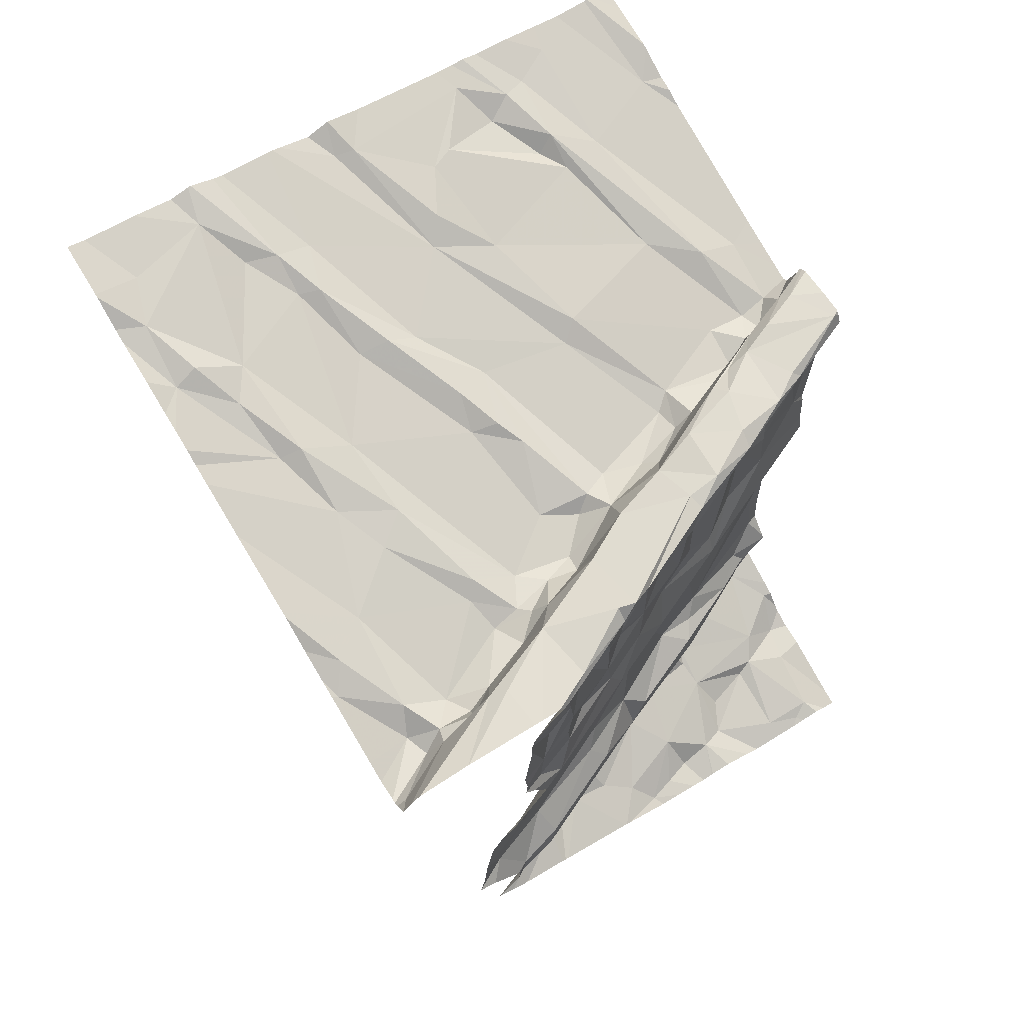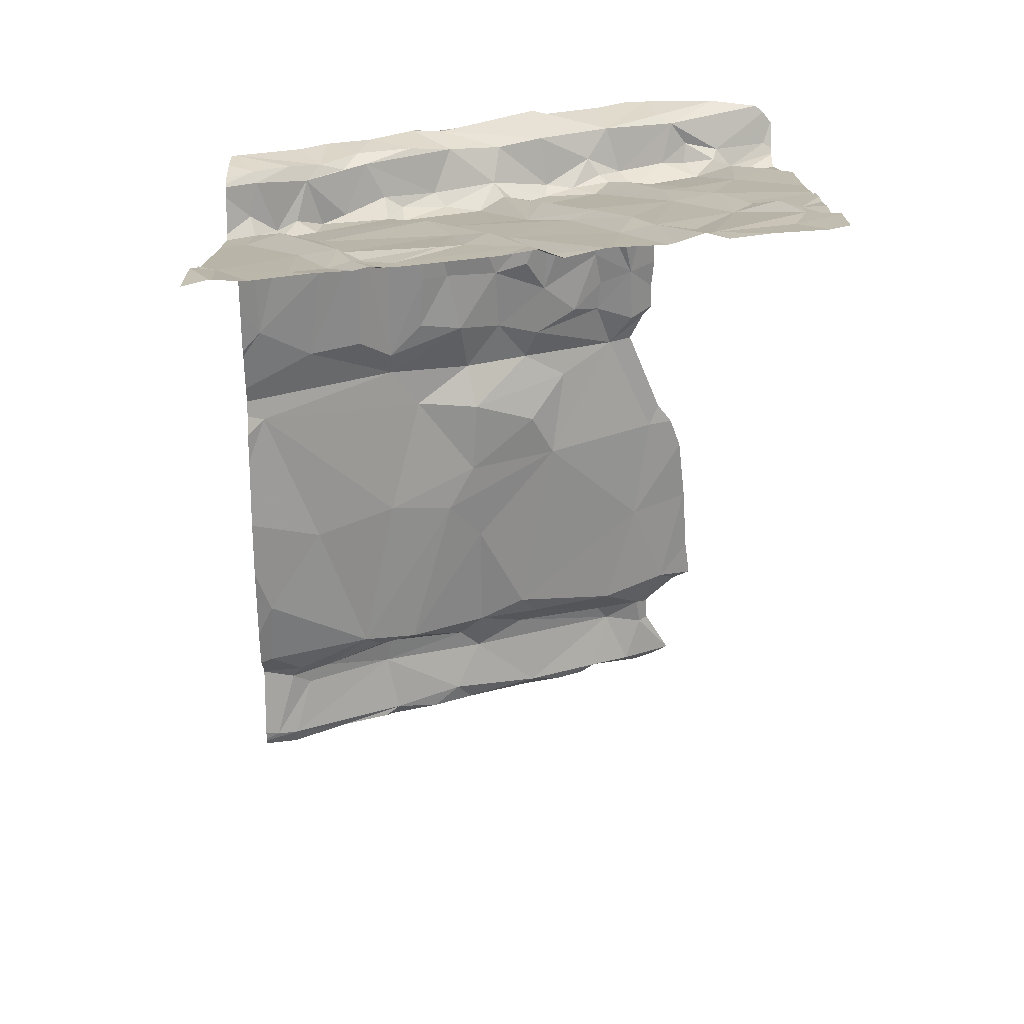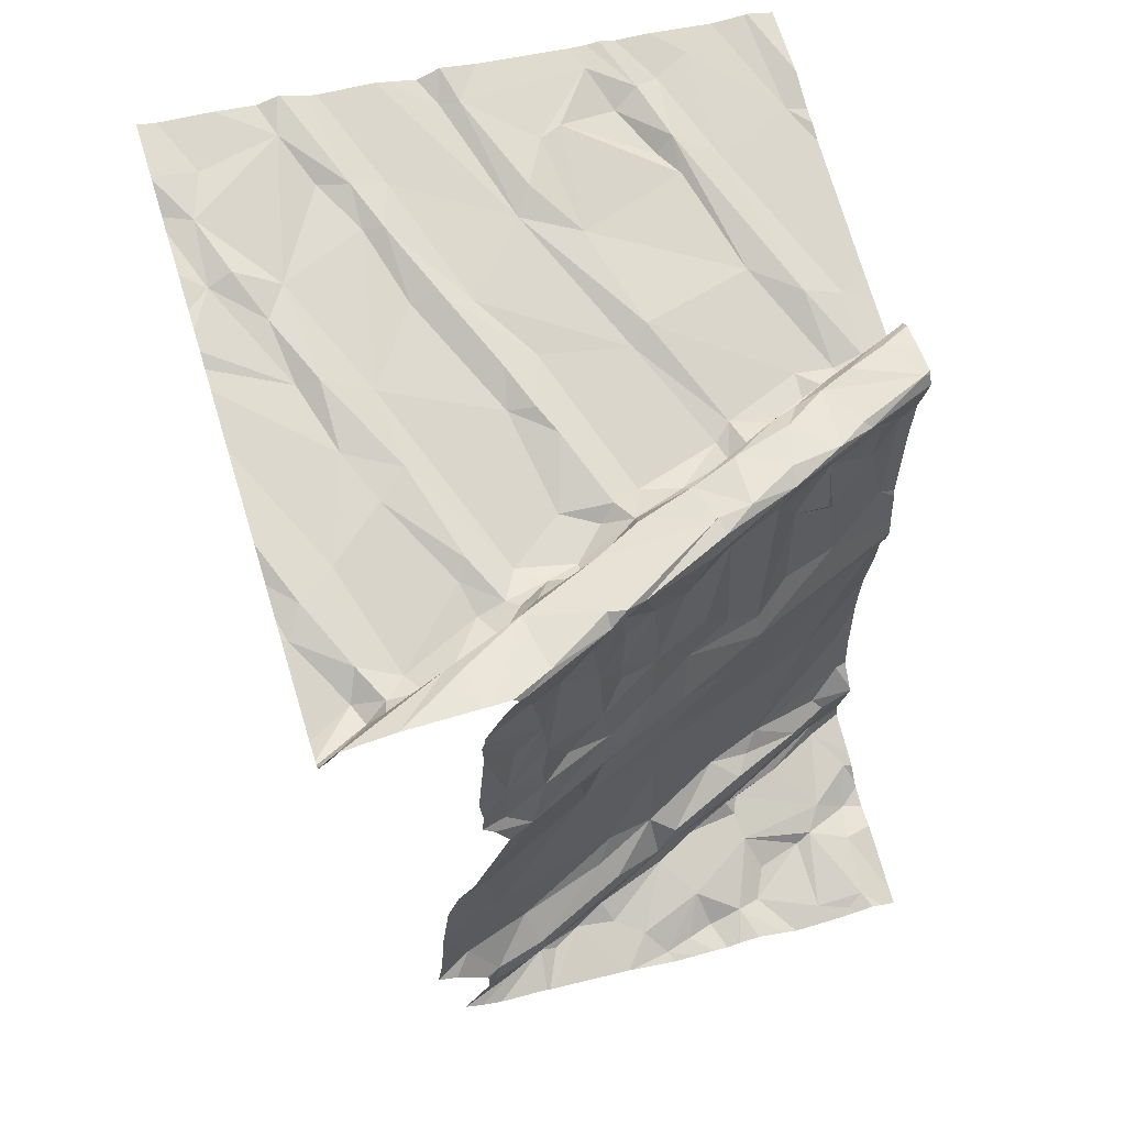
<metadata>
{"format":"obj","ext":"obj","renderer":"f3d","projection":"perspective","resolution":1024,"background":"white","views":[{"elev":69.8,"azim":148.2,"up":"+Z"},{"elev":28.2,"azim":-0.2,"up":"+Z"},{"elev":61.7,"azim":162.6,"up":"+Z"}]}
</metadata>
<code>
v -99.38 231.9 499.5
v -99.38 232.1 499.4
v -99.38 232.1 499.4
v -101.2 231.9 497.2
v -99.38 232.1 499.5
v -99.38 232.4 499.4
v -101.2 231.8 497.8
v -99.38 231.8 499.5
v -99.38 232 499.5
v -99.38 231.1 499.7
v -101.2 231.8 499.6
v -99.38 231.3 499.6
v -99.38 231.3 499.7
v -99.38 231 499.7
v -101.2 231.5 499.4
v -99.38 230.8 499.8
v -99.38 230.8 499.8
v -99.38 231.4 499.6
v -99.38 232.4 499.4
v -99.38 232.4 499.4
v -99.38 232.3 499.4
v -99.38 232.4 499.4
v -99.38 230.9 499.7
v -101.2 231.9 498.6
v -99.38 231.8 499.5
v -99.38 231.6 499.6
v -101.1 232 499.5
v -101 232 499.4
v -100.8 232.1 499.6
v -100.9 232 498.8
v -101.1 231.9 498.8
v -100.8 232.1 498.7
v -100.6 232.4 497
v -100.7 232.4 497.1
v -100.8 232.4 497
v -100.9 232.3 497.1
v -101 232.2 497.1
v -101 231.3 499.5
v -100.9 231 499.6
v -100.9 230.9 499.6
v -100.8 232.1 497.2
v -100.6 232.1 497.2
v -100.6 232.3 497.1
v -100.6 232.1 497.3
v -101 232 497.2
v -101.2 231.9 497.2
v -101.1 231.9 497.5
v -100.9 232 497.6
v -101.2 231.8 497.6
v -100.8 232.1 498.7
v -100.9 232 499.2
v -100.8 231.9 499.5
v -100.9 231.8 499.4
v -101 231.8 499.5
v -101.2 231.7 499.4
v -101.1 231.7 499.4
v -101.2 231.7 499.4
v -101.1 231.7 499.4
v -101.1 232 499.5
v -101.3 231.9 499.6
v -101.1 231.4 499.5
v -100.8 231.9 499.4
v -100.6 232 499.4
v -101 231.7 499.4
v -100.6 231.4 499.5
v -101 232 499.1
v -101 232 499.2
v -100.9 230.7 499.6
v -100.8 230.7 499.6
v -100.7 232.5 497
v -101 232.4 497
v -100.7 232.1 498.9
v -100.6 232.2 499
v -100.7 232.1 499
v -100.5 232.2 498.6
v -100.8 232.1 499.4
v -101.1 231.8 499.6
v -101.2 231.7 499.5
v -100.6 232.1 499.4
v -101.1 231.9 497.4
v -101.1 232 497.5
v -101.2 231.9 497.5
v -100.5 232.2 498.8
v -100.5 232.2 497.6
v -100.7 232 497.6
v -100.6 232.1 498.1
v -100.7 232.1 498.5
v -101.1 232.1 497.1
v -101.2 232.1 497.1
v -101.1 232.2 497.1
v -100.8 232.2 497.2
v -100.5 232.2 497.4
v -100.8 232.1 497.4
v -100.8 232 497.2
v -100.8 232 497.2
v -101.1 232.5 497
v -101.2 232.2 497.1
v -100.5 232.4 497.1
v -101.2 232.4 497
v -100.8 232.1 497.5
v -100.8 232 497.6
v -100.5 232.2 497.5
v -100.6 231.9 499.4
v -100.7 231.9 499.4
v -101.2 231.9 498.9
v -101.1 231.9 499.3
v -100.6 231.5 499.5
v -100.8 231.8 499.4
v -100.7 231.8 499.4
v -101 231.8 499.4
v -100.5 231.1 499.6
v -100.7 230.7 499.7
v -100.7 232.5 497
v -100.7 230.8 499.6
v -101.2 230.9 499.6
v -101 230.7 499.6
v -100.9 232.5 497
v -100.8 232.5 497
v -101 232.5 497
v -101 231 499.6
v -100.8 230.9 499.6
v -100.6 230.8 499.7
v -100.5 230.8 499.7
v -101.1 231.7 499.4
v -100.9 231.9 499.6
v -100.9 231.9 499.5
v -101 231.8 499.6
v -101.1 232 499.6
v -101 232 499.6
v -100.5 232.2 499.5
v -100.7 232.1 499.6
v -100.8 232.1 499.6
v -100.6 232.1 499.6
v -100.6 232.2 499.6
v -100.6 232 499.6
v -100.7 232 499.6
v -99.38 231.2 499.7
v -99.38 230.9 499.7
v -101.2 231.9 499.3
v -101.3 232 497.1
v -101.2 231.8 497.2
v -101.1 231.9 498.1
v -100.8 232 498.1
v -100.5 232.1 498.3
v -100.5 232.2 498.5
v -100.4 231.9 499.4
v -100.5 232.2 499.3
v -100.5 232.2 497.2
v -100.4 232 499.4
v -100.3 231.5 499.5
v -100.5 232.1 498
v -100.2 232.2 499.5
v -100.2 232.1 499.4
v -100.4 232.1 499.5
v -100.1 232.2 499.5
v -100 232.2 499.4
v -100.1 232.1 499.4
v -99.81 232.5 497.4
v -99.86 232.4 497.2
v -100.4 232.4 497.1
v -100.1 232.3 497.2
v -100.3 232.3 497.2
v -99.82 232.5 497.2
v -100.3 230.7 499.7
v -100.2 231.6 499.5
v -100.3 231.7 499.5
v -100.2 231.9 499.4
v -100.3 232.3 497.2
v -100.4 232.5 497.1
v -100.2 231.6 499.5
v -99.82 230.8 499.7
v -99.91 231 499.7
v -100 230.9 499.7
v -99.92 230.9 499.7
v -101.1 232.5 497
v -99.92 232 499.4
v -100 232 499.4
v -99.99 232.1 499.4
v -99.67 232.2 499.4
v -99.89 232 499.4
v -99.95 232.4 497.4
v -100 232.4 497.2
v -99.97 232.4 499.4
v -100 232.4 499
v -99.88 232.5 498.9
v -100 232.4 499.2
v -99.88 232.5 498.7
v -99.82 232.5 497.5
v -99.73 232.4 497.6
v -99.98 232.4 497.5
v -99.96 232.5 498.6
v -100.3 232.3 499
v -100.4 232.2 499
v -100 232.4 498.8
v -100.2 232.3 497.6
v -100.3 232.3 497.5
v -100.3 232 499.4
v -100.4 231.9 499.4
v -100.2 232.1 499.4
v -100.3 232.3 498.6
v -100.3 232.2 497.6
v -100.4 232.2 498.8
v -100.2 232.3 498.7
v -100.2 232.3 498.3
v -99.74 231.8 499.5
v -99.91 232.1 499.4
v -99.79 232.3 499.4
v -99.82 231.5 499.6
v -99.84 231.7 499.5
v -100.2 232.3 498.9
v -100.3 232.3 499.1
v -100.1 232.4 498.8
v -100.3 232.2 498.4
v -100.1 232.4 498.5
v -100.1 232.4 497.2
v -99.95 232.3 497.6
v -100 232.4 498.9
v -99.92 232.4 499.1
v -100.2 232.3 499.2
v -100.3 232.3 499.3
v -100.1 232.4 499.3
v -100.4 232.3 499.4
v -100.3 232.3 499.6
v -100.2 232.4 499.4
v -100.2 232.4 499.5
v -100.3 232.3 499.5
v -100.3 232.3 499.6
v -99.81 232.4 499.6
v -99.95 232.2 499.4
v -99.66 231.1 499.7
v -100.2 231.5 499.5
v -99.98 231.2 499.6
v -100.1 231.3 499.6
v -99.97 231 499.7
v -100.7 232.5 497
v -99.76 230.7 499.8
v -100.6 232.5 497
v -101.2 232.5 497
v -99.39 232.5 499.5
v -100.4 231.1 499.6
v -100.4 231 499.6
v -100.2 231.3 499.6
v -100.2 230.7 499.7
v -100 232.3 499.6
v -100.2 232.3 499.6
v -99.76 232.3 499.5
v -99.71 232.3 499.5
v -99.95 232.5 499.6
v -100 232.4 499.6
v -99.85 232.4 497.9
v -99.8 232.5 498.3
v -99.65 232.5 498
v -99.57 231.9 499.5
v -99.71 232.3 499.4
v -99.61 232.3 499.4
v -99.68 231.4 499.6
v -99.68 231.6 499.5
v -99.38 232.5 499.5
v -99.52 230.8 499.8
v -99.8 230.6 499.8
v -99.55 232.2 499.4
v -99.47 230.9 499.7
v -99.44 230.6 499.8
v -99.59 232.4 499.4
v -99.41 232.5 499.4
v -99.54 232.4 499.4
v -99.4 232.1 499.4
v -99.51 232.3 499.4
v -100.7 230.6 499.7
v -100.7 230.6 499.7
v -100.7 230.6 499.7
v -100.8 230.6 499.7
v -101.1 230.6 499.6
v -100.9 230.6 499.7
v -101 230.6 499.7
v -101.2 230.6 499.6
v -99.61 231.4 499.6
v -99.59 231.2 499.6
v -99.87 230.6 499.8
v -99.53 231.1 499.7
v -99.45 231.1 499.7
v -99.9 230.6 499.8
v -101.2 230.6 499.6
v -100.4 230.6 499.7
v -99.46 232 499.5
v -101.3 231.8 497.2
v -101.3 232 497.2
v -101.3 231.8 499.6
v -101.3 231.7 499.6
v -101.3 231.4 499.4
v -101.3 231.5 499.4
v -101.3 231.9 498.6
v -101.3 231.8 498.5
v -101.3 231.8 498
v -101.3 231.8 497.9
v -101.3 231.8 497.7
v -101.3 231.8 498.4
v -101.3 231.6 499.4
v -101.3 231.7 499.5
v -101.3 231.9 498.7
v -101.3 231.9 498.7
v -101.3 232.1 497
v -101.3 232.2 497
v -101.3 232.4 497
v -101.3 231.7 499.5
v -101.3 231.9 499.6
v -101.3 231.9 499.6
v -101.3 230.7 499.6
v -101.3 230.8 499.6
v -100.9 232.5 497
v -101.3 230.8 499.6
v -101.3 231 499.5
v -101.3 230.9 499.6
v -101.3 231.9 499.5
v -101.3 231.7 499.5
v -101.3 231 499.5
v -101.3 231.6 499.4
v -101.3 231.9 499.4
v -101.3 231.6 499.4
v -101.3 231.8 499
v -101.3 231.8 498.9
v -101.3 231.8 499.2
v -101.3 231.9 499.4
v -101.3 232.1 497.1
v -101.3 231.9 498.8
v -101.3 231.9 497.5
v -101.3 231.9 497.5
v -101.3 232 497.1
v -101.3 232 497.1
v -101.3 231.8 497.2
v -101.3 231.9 497.5
v -101.3 231.8 497.2
v -101.3 231.8 497.6
v -101.3 231.8 497.3
v -101.3 231.8 498.2
v -101.3 231.9 497.5
v -101.1 232.5 497
v -101.2 232.5 497
v -99.42 232.5 499.5
v -100.1 230.6 499.7
v -100.2 230.6 499.7
v -99.79 230.6 499.8
v -100.1 230.6 499.7
v -100.1 230.6 499.7
v -100.3 230.6 499.7
v -100.3 230.6 499.7
v -99.73 230.6 499.8
v -99.6 230.6 499.8
v -99.38 230.6 499.8
v -99.45 230.6 499.8
v -99.61 230.6 499.8
v -101.3 230.6 499.6
v -101.2 230.6 499.7
v -101.3 230.6 499.6
v -99.44 232.5 499.6
v -100.3 232.5 497.1
v -100.3 232.5 497.1
v -99.81 232.5 497.2
v -99.75 232.5 497.2
v -100 232.5 497.2
v -99.83 232.5 497.2
v -99.82 232.5 497.2
v -99.69 232.5 497.2
v -99.69 232.5 497.2
v -100.5 232.5 497
v -99.8 232.5 498.9
v -99.8 232.5 498.8
v -100.3 232.5 497.1
v -100.3 232.5 497.1
v -100.5 232.5 497
v -100.4 232.5 497.1
v -99.83 232.5 498.7
v -99.79 232.5 499
v -99.82 232.5 499.3
v -99.99 232.5 497.2
v -99.98 232.5 497.2
v -99.81 232.5 499.3
v -99.82 232.5 499.4
v -99.82 232.5 499.4
v -99.82 232.5 499.6
v -99.6 232.5 499.6
v -99.88 232.5 499.5
v -99.92 232.5 499.6
v -99.91 232.5 499.6
v -99.85 232.5 499.6
v -99.88 232.5 498.6
v -99.76 232.5 498.3
v -99.71 232.5 498.3
v -99.67 232.5 498.2
v -99.78 232.5 497.4
v -99.78 232.5 497.5
v -99.78 232.5 497.5
v -99.68 232.5 497.6
v -99.6 232.5 499.6
v -99.65 232.5 498
v -99.65 232.5 498
v -99.65 232.5 498
v -99.61 232.5 497.6
v -99.39 232.5 499.5
v -99.63 232.5 497.7
v -99.41 232.5 499.5
v -101.2 232.5 497
v -101.3 232.5 497
f 363 159 158
f 362 163 358
f 361 163 362
f 28 27 29
f 32 31 30
f 36 35 37
f 39 38 40
f 33 34 43
f 4 46 45
f 48 47 49
f 50 30 51
f 53 52 54
f 353 309 283
f 57 56 58
f 61 38 56
f 52 62 63
f 67 66 28
f 271 68 272
f 35 34 117
f 71 35 310
f 74 73 72
f 50 76 74
f 54 77 78
f 51 76 50
f 76 51 28
f 29 76 28
f 50 74 72
f 79 73 74
f 81 80 82
f 32 50 83
f 83 75 32
f 85 48 86
f 30 50 32
f 32 75 87
f 300 32 301
f 89 88 90
f 43 34 91
f 91 41 42
f 34 35 91
f 70 33 235
f 93 92 44
f 95 94 41
f 42 43 91
f 96 71 119
f 35 71 37
f 302 97 303
f 95 91 88
f 235 98 237
f 91 36 37
f 96 99 71
f 37 71 90
f 37 90 91
f 88 91 90
f 90 97 89
f 45 95 88
f 101 100 81
f 41 91 95
f 42 41 94
f 100 85 102
f 85 84 102
f 85 101 48
f 102 92 93
f 93 44 94
f 42 94 44
f 360 161 215
f 30 31 51
f 82 47 81
f 100 93 81
f 100 101 85
f 81 93 80
f 95 45 94
f 48 81 47
f 61 56 57
f 15 61 57
f 62 104 63
f 31 105 66
f 105 106 66
f 27 28 106
f 66 51 31
f 66 67 51
f 108 53 110
f 55 57 58
f 111 65 38
f 108 64 65
f 112 69 269
f 275 115 273
f 359 159 363
f 120 116 68
f 61 15 120
f 121 40 114
f 114 69 112
f 122 114 112
f 122 123 111
f 121 114 122
f 120 40 61
f 38 61 40
f 38 39 111
f 115 116 120
f 68 40 120
f 40 121 39
f 40 69 114
f 69 40 68
f 78 55 58
f 64 56 38
f 65 64 38
f 58 56 124
f 108 107 109
f 58 124 54
f 52 125 126
f 127 77 54
f 103 63 104
f 109 103 104
f 62 108 104
f 53 108 62
f 54 110 53
f 62 52 53
f 79 76 29
f 29 130 79
f 128 127 129
f 128 60 127
f 29 132 131
f 127 126 125
f 131 133 134
f 135 133 131
f 29 129 132
f 29 131 134
f 134 130 29
f 136 135 131
f 136 131 132
f 52 136 125
f 127 125 129
f 132 129 125
f 59 128 129
f 60 77 127
f 59 60 128
f 52 126 54
f 127 54 126
f 11 78 77
f 111 39 122
f 74 76 79
f 129 29 59
f 352 308 354
f 358 163 159
f 357 161 360
f 309 115 311
f 351 236 347
f 288 60 307
f 306 59 314
f 60 11 77
f 135 136 52
f 78 11 305
f 299 78 315
f 57 55 298
f 115 15 290
f 350 259 348
f 106 139 27
f 64 110 124
f 15 57 317
f 121 122 39
f 115 120 15
f 349 16 263
f 139 105 320
f 106 105 139
f 348 236 351
f 59 27 139
f 318 139 323
f 66 106 28
f 50 72 83
f 35 36 91
f 101 81 48
f 93 100 102
f 99 96 337
f 356 162 161
f 105 31 300
f 326 47 327
f 304 99 338
f 99 90 71
f 97 90 99
f 347 236 342
f 287 140 329
f 88 140 4
f 4 45 88
f 46 4 286
f 327 82 331
f 82 80 141
f 141 46 330
f 346 164 284
f 355 246 339
f 49 7 48
f 296 49 333
f 140 89 324
f 7 142 48
f 143 24 87
f 143 144 86
f 27 59 29
f 87 144 143
f 143 142 24
f 87 24 32
f 45 46 94
f 48 143 86
f 32 24 292
f 297 142 335
f 93 94 46
f 46 80 93
f 108 110 64
f 56 64 124
f 51 67 28
f 65 107 108
f 272 116 274
f 54 124 110
f 109 104 108
f 54 78 58
f 136 132 125
f 331 141 336
f 88 89 140
f 46 141 80
f 142 7 294
f 142 143 48
f 75 145 87
f 109 146 103
f 147 73 79
f 148 43 42
f 98 33 43
f 42 44 148
f 122 112 123
f 149 63 103
f 63 135 52
f 107 150 109
f 72 73 83
f 86 151 85
f 153 152 154
f 156 155 157
f 356 161 357
f 358 159 359
f 102 84 92
f 164 123 112
f 166 165 167
f 148 44 168
f 363 158 364
f 237 169 365
f 279 173 282
f 152 153 155
f 177 176 178
f 179 206 180
f 168 181 182
f 185 184 186
f 187 185 366
f 368 160 369
f 43 160 169
f 181 190 188
f 191 187 367
f 185 187 194
f 196 195 190
f 149 154 135
f 198 197 149
f 188 158 181
f 199 157 153
f 79 130 147
f 83 73 193
f 147 193 73
f 84 85 151
f 75 200 145
f 84 201 195
f 200 202 203
f 86 144 204
f 144 87 145
f 148 160 43
f 169 98 43
f 198 167 197
f 198 166 167
f 205 180 176
f 199 167 177
f 197 167 199
f 165 208 177
f 176 177 209
f 210 203 202
f 157 199 177
f 176 180 178
f 206 178 180
f 211 192 193
f 203 212 194
f 214 213 145
f 200 214 145
f 200 75 202
f 145 213 144
f 168 92 181
f 196 92 84
f 84 195 196
f 196 181 92
f 168 162 148
f 44 92 168
f 161 168 182
f 182 215 161
f 190 181 196
f 360 215 375
f 375 182 376
f 160 162 356
f 168 161 162
f 160 148 162
f 181 159 182
f 216 190 195
f 200 203 191
f 194 187 191
f 189 188 216
f 190 216 188
f 194 217 185
f 374 218 377
f 186 218 185
f 194 212 217
f 193 192 210
f 219 211 220
f 217 184 185
f 192 211 219
f 377 186 378
f 184 217 212
f 186 184 221
f 83 193 202
f 193 222 211
f 194 191 203
f 210 192 219
f 184 212 210
f 219 221 210
f 147 222 193
f 378 183 379
f 225 224 226
f 219 220 226
f 223 222 147
f 223 227 225
f 222 220 211
f 172 230 208
f 165 231 232
f 231 233 232
f 234 174 172
f 232 172 208
f 172 171 230
f 236 171 174
f 241 240 111
f 164 112 270
f 242 240 173
f 338 99 402
f 236 174 260
f 240 243 340
f 174 171 172
f 345 164 346
f 238 99 337
f 164 243 240
f 241 123 164
f 111 123 241
f 111 240 65
f 173 174 234
f 231 150 233
f 173 240 343
f 172 232 234
f 232 233 234
f 233 242 234
f 107 65 240
f 242 107 240
f 242 233 150
f 150 107 242
f 103 146 149
f 232 208 165
f 146 109 150
f 208 209 177
f 166 170 165
f 165 170 231
f 150 231 170
f 176 209 205
f 150 170 166
f 135 63 149
f 178 156 157
f 177 178 157
f 199 153 149
f 167 165 177
f 149 146 198
f 149 197 199
f 206 156 178
f 154 149 153
f 223 134 133
f 223 133 227
f 153 157 155
f 226 224 219
f 133 135 154
f 226 223 225
f 226 222 223
f 227 245 225
f 134 223 130
f 221 219 224
f 222 226 220
f 130 223 147
f 229 244 155
f 155 156 229
f 221 224 225
f 225 183 221
f 246 207 247
f 382 248 383
f 244 229 246
f 183 225 248
f 383 249 384
f 229 207 246
f 249 225 245
f 133 152 227
f 154 152 133
f 246 228 244
f 244 228 380
f 384 244 385
f 245 152 244
f 152 245 227
f 249 245 244
f 240 241 164
f 249 248 225
f 198 146 150
f 250 204 251
f 244 152 155
f 251 204 191
f 204 214 191
f 202 193 210
f 181 158 159
f 251 191 386
f 182 163 361
f 183 186 221
f 216 250 189
f 221 184 210
f 151 86 204
f 75 83 202
f 144 213 204
f 207 229 206
f 204 250 201
f 250 252 189
f 216 201 250
f 214 204 213
f 201 151 204
f 84 151 201
f 159 163 182
f 191 214 200
f 203 210 212
f 229 156 206
f 234 242 173
f 179 207 206
f 166 198 150
f 195 201 216
f 250 251 388
f 205 253 180
f 391 189 393
f 390 188 392
f 381 246 394
f 207 179 254
f 256 208 230
f 239 264 265
f 171 236 230
f 205 209 257
f 254 247 207
f 254 255 247
f 209 208 256
f 179 180 253
f 252 250 389
f 257 209 256
f 236 259 262
f 264 266 265
f 261 267 268
f 345 243 164
f 255 254 179
f 261 268 255
f 344 173 343
f 337 96 175
f 237 98 169
f 266 268 20
f 343 240 340
f 264 247 255
f 262 259 16
f 277 256 278
f 342 236 260
f 13 281 137
f 341 243 345
f 278 230 280
f 277 278 281
f 280 281 278
f 280 230 262
f 281 280 262
f 175 96 119
f 138 262 23
f 340 243 341
f 257 277 12
f 26 257 18
f 261 179 253
f 253 285 261
f 285 253 25
f 205 257 253
f 266 255 268
f 22 266 6
f 267 285 1
f 261 285 267
f 266 264 255
f 246 247 264
f 256 277 257
f 235 33 98
f 260 174 279
f 256 230 278
f 236 262 230
f 189 252 396
f 179 261 255
f 268 267 21
f 259 236 348
f 239 265 399
f 286 4 287
f 284 164 270
f 287 4 140
f 9 267 1
f 288 11 60
f 289 11 288
f 282 173 344
f 290 15 291
f 18 257 12
f 119 71 310
f 291 15 319
f 292 24 293
f 1 285 8
f 8 285 25
f 293 24 297
f 294 7 295
f 279 174 173
f 295 7 296
f 23 262 17
f 296 7 49
f 10 281 14
f 297 24 142
f 298 55 299
f 283 308 352
f 137 281 10
f 299 55 78
f 300 31 32
f 310 35 117
f 138 281 262
f 301 32 292
f 302 89 97
f 276 115 309
f 118 34 113
f 303 97 304
f 14 281 138
f 304 97 99
f 305 11 289
f 13 277 281
f 306 60 59
f 307 60 306
f 274 116 275
f 309 308 283
f 12 277 13
f 273 115 276
f 276 309 353
f 17 262 16
f 311 115 313
f 16 259 263
f 312 115 316
f 313 115 312
f 117 34 118
f 19 268 21
f 314 59 318
f 315 78 305
f 70 34 33
f 275 116 115
f 316 115 290
f 317 57 298
f 6 266 20
f 20 268 19
f 318 59 139
f 319 15 317
f 320 105 321
f 270 112 269
f 21 267 2
f 321 105 325
f 322 139 320
f 2 267 3
f 323 139 322
f 269 69 271
f 324 89 302
f 22 265 266
f 325 105 300
f 326 49 47
f 272 68 116
f 265 22 258
f 327 47 82
f 113 34 70
f 3 267 5
f 5 267 9
f 328 140 324
f 329 140 328
f 330 46 286
f 26 253 257
f 271 69 68
f 331 82 141
f 332 141 330
f 339 264 401
f 333 49 326
f 25 253 26
f 334 141 332
f 246 264 339
f 335 142 294
f 263 259 350
f 336 141 334
f 364 158 390
f 365 169 370
f 366 185 373
f 367 187 366
f 368 169 160
f 369 160 356
f 370 169 371
f 371 169 368
f 372 191 367
f 373 185 374
f 374 185 218
f 375 215 182
f 376 182 361
f 377 218 186
f 378 186 183
f 379 183 382
f 380 228 381
f 381 228 246
f 382 183 248
f 383 248 249
f 384 249 244
f 385 244 380
f 386 191 372
f 387 251 386
f 388 251 387
f 389 250 388
f 390 158 188
f 391 188 189
f 392 188 391
f 393 189 398
f 394 246 355
f 395 252 389
f 396 252 397
f 397 252 395
f 398 189 400
f 399 265 258
f 400 189 396
f 401 264 239
f 402 99 238
f 403 304 338

</code>
